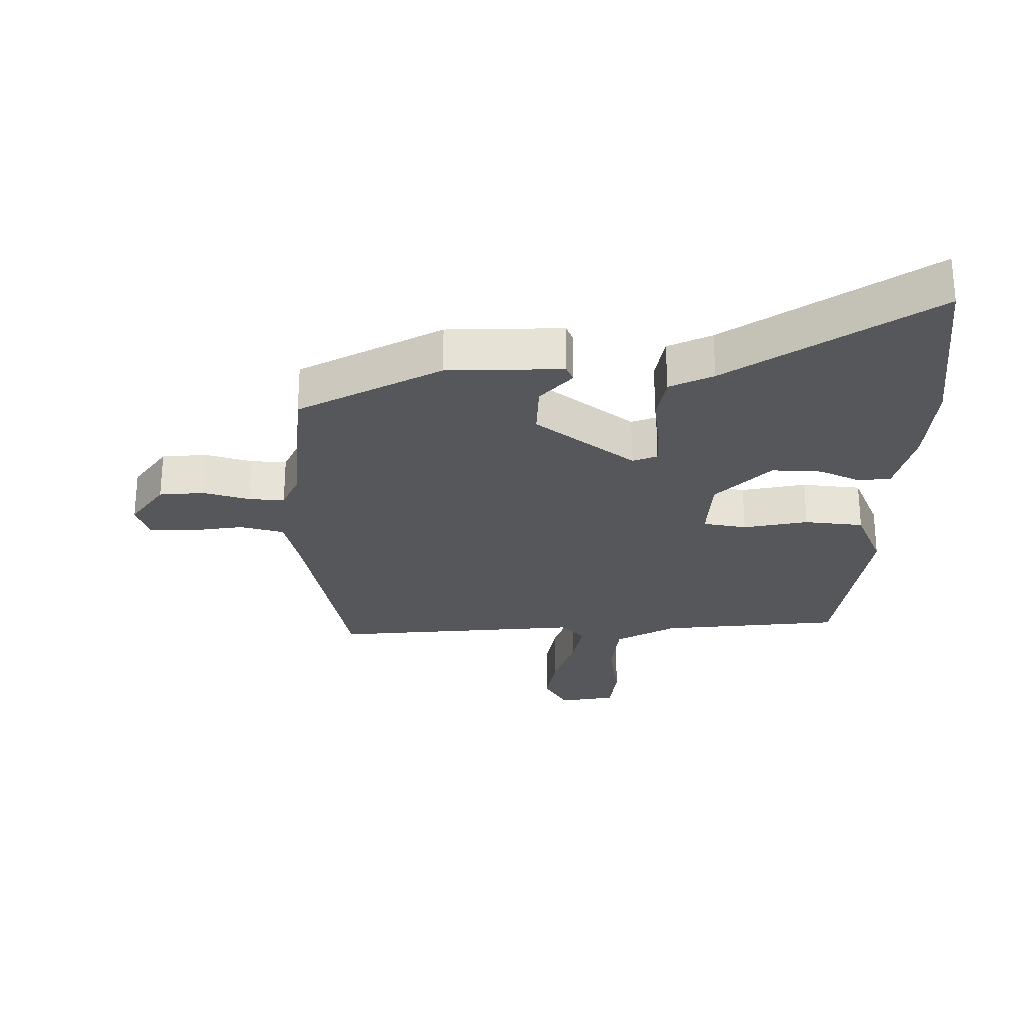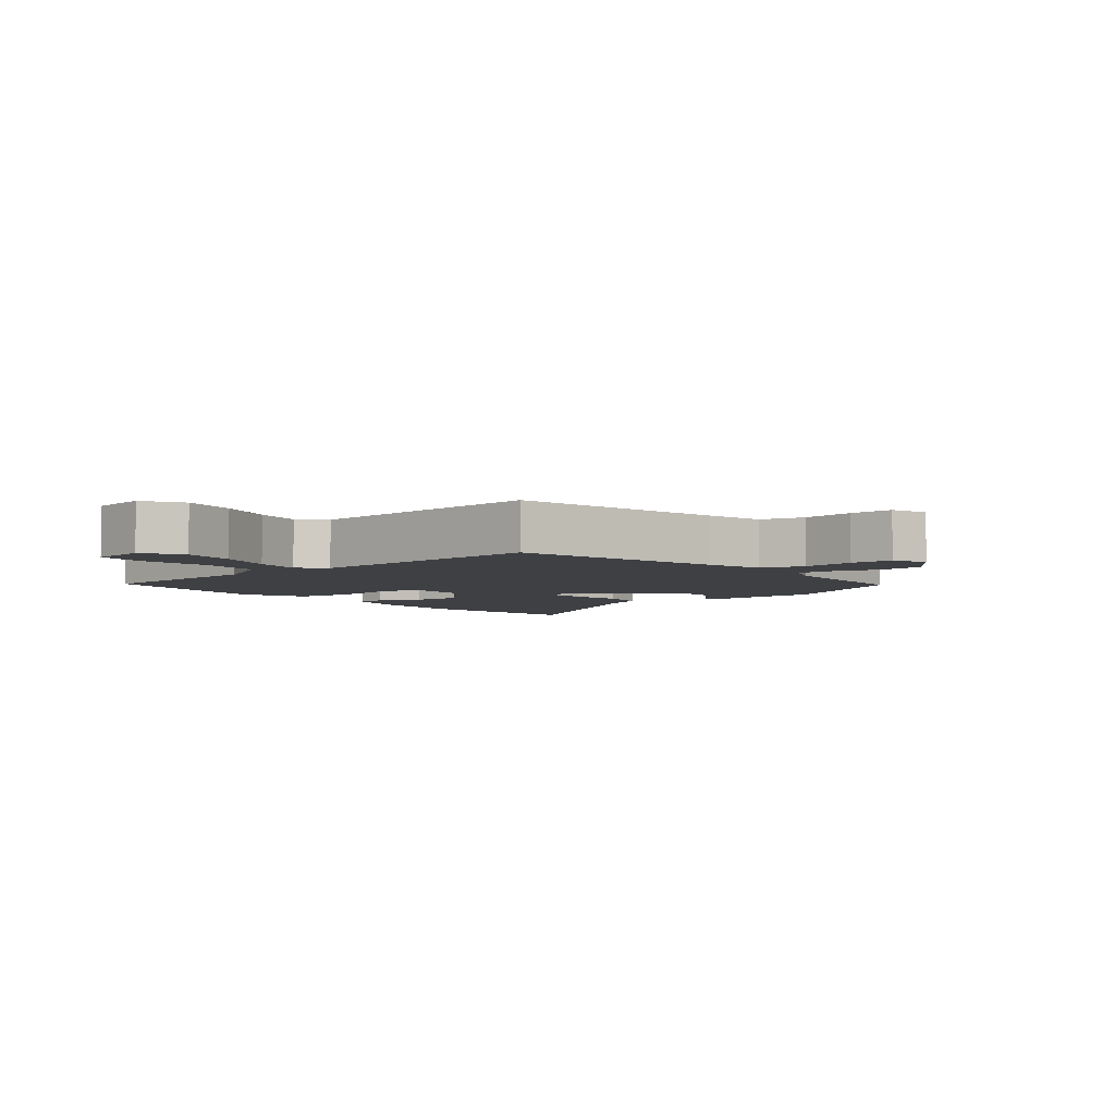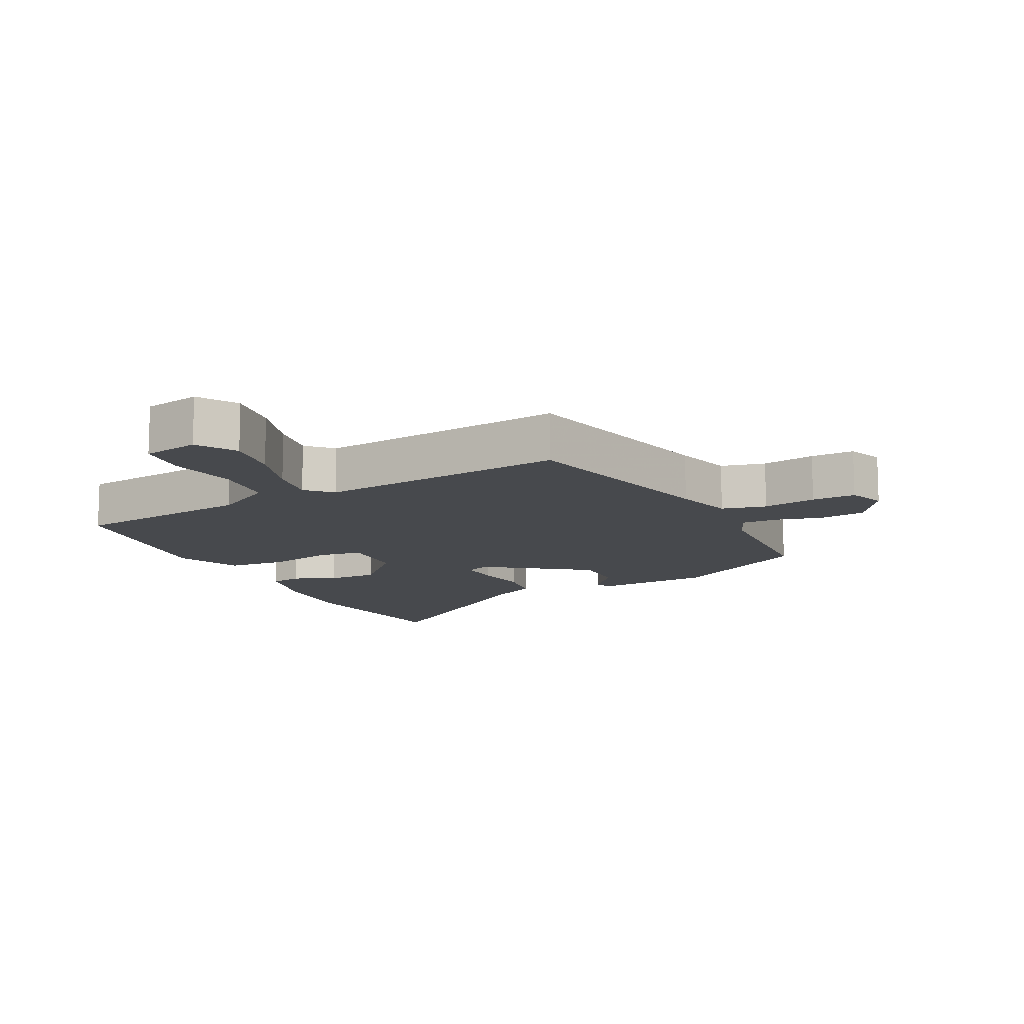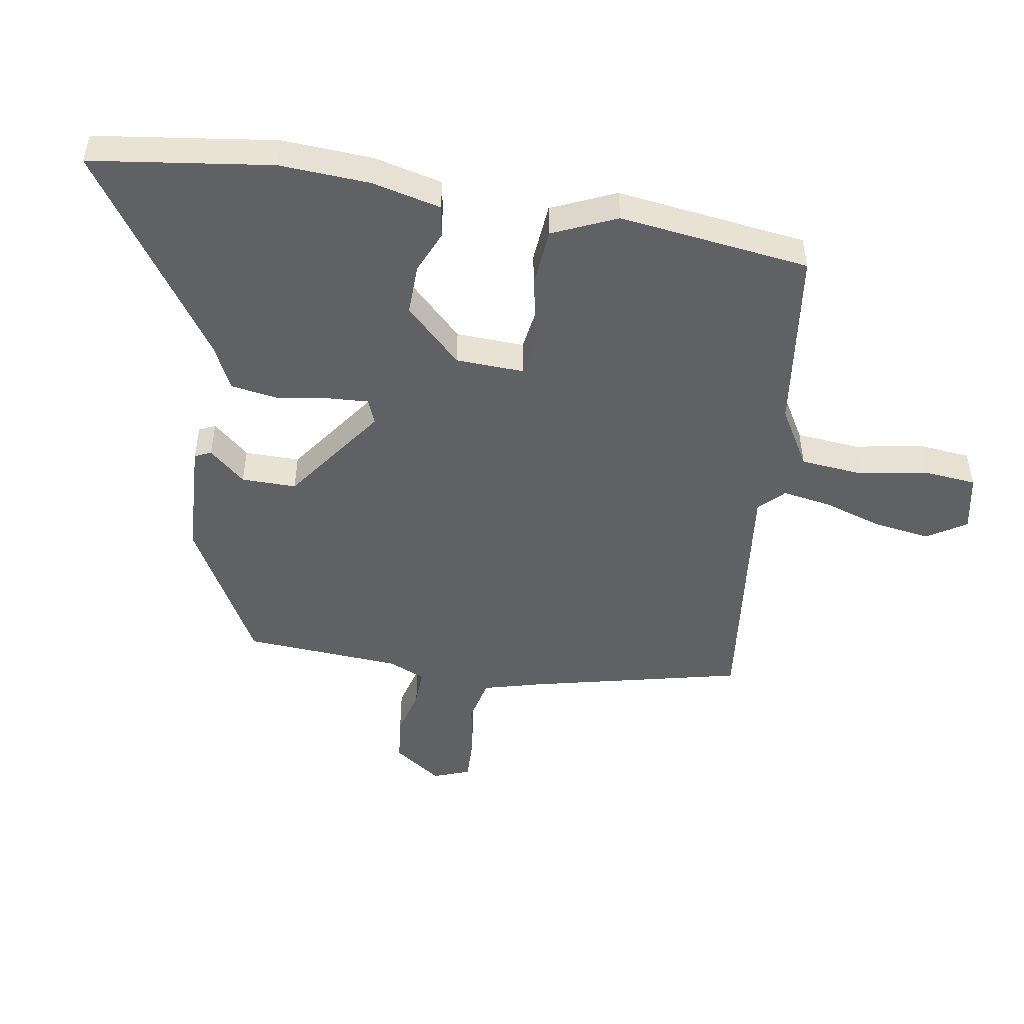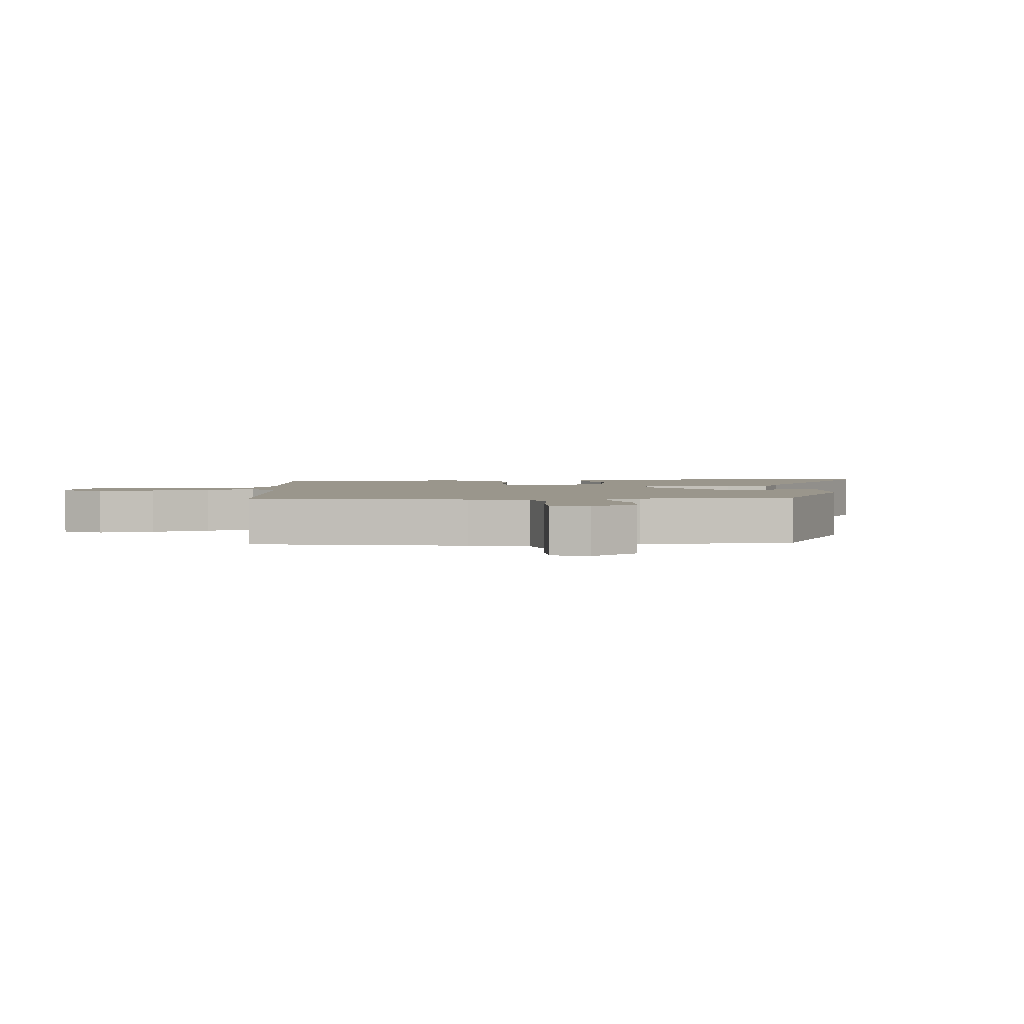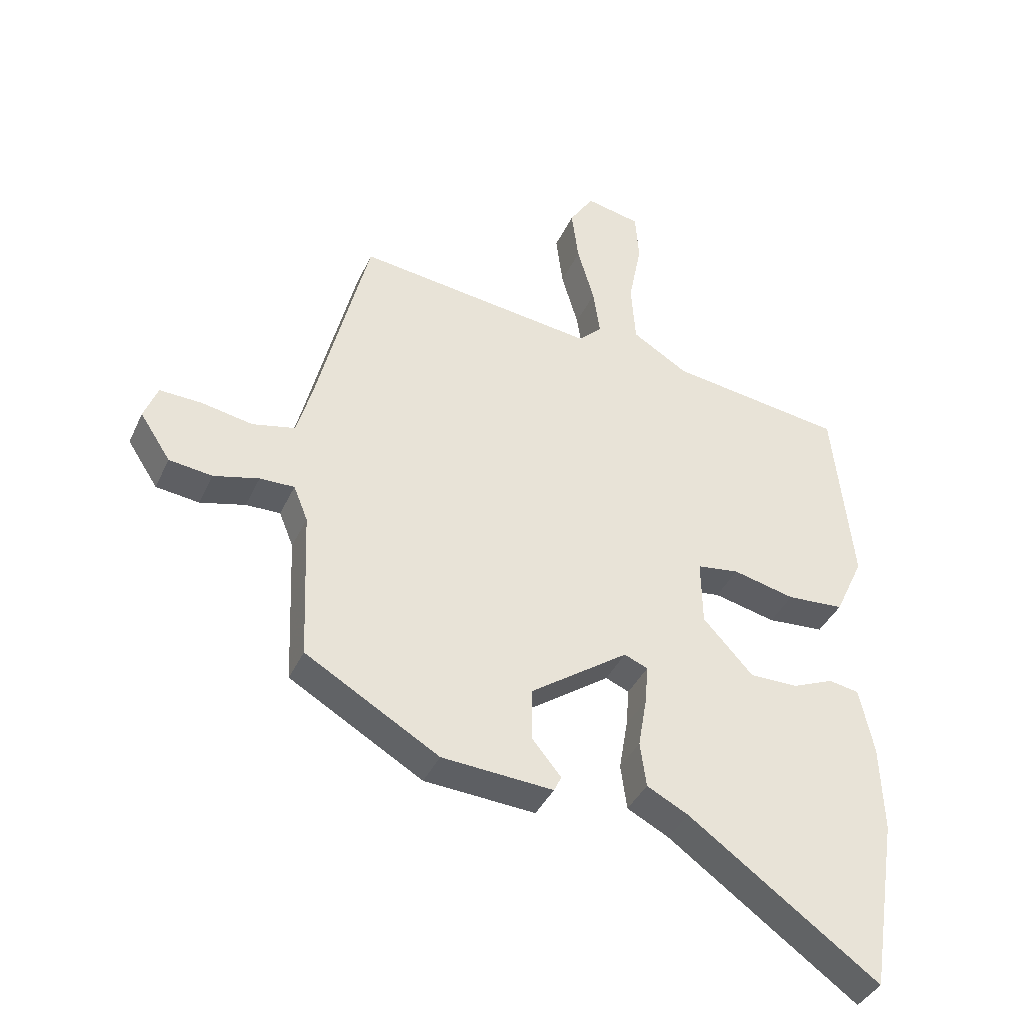
<metadata>
{"format":"obj","ext":"obj","renderer":"f3d","projection":"perspective","resolution":1024,"background":"white","views":[{"elev":-26.9,"azim":177.1,"up":"+Y"},{"elev":-4.6,"azim":37.1,"up":"+Y"},{"elev":-12.2,"azim":25.6,"up":"+Y"},{"elev":-49.6,"azim":-100.5,"up":"+Y"},{"elev":2.5,"azim":82.3,"up":"+Y"},{"elev":-38.6,"azim":157.3,"up":"+Z"}]}
</metadata>
<code>
v 0.38 0.07 0.512
v 0.463 0.07 0.184
v 0.489 0.07 0.093
v 0.558 0.07 0.078
v 0.641 0.07 0.094
v 0.709 0.07 0.097
v 0.731 0.07 0.041
v 0.682 0.07 -0.034
v 0.612 0.07 -0.043
v 0.539 0.07 -0.025
v 0.483 0.07 -0.024
v 0.46 0.07 -0.081
v 0.45 0.07 -0.325
v 0.234 0.07 -0.452
v 0.054 0.07 -0.465
v 0.042 0.07 -0.44
v 0.089 0.07 -0.383
v 0.088 0.07 -0.298
v -0.07 0.07 -0.188
v -0.108 0.07 -0.204
v -0.103 0.07 -0.266
v -0.089 0.07 -0.348
v -0.099 0.07 -0.421
v -0.166 0.07 -0.456
v -0.472 0.07 -0.677
v -0.516 0.07 -0.397
v -0.511 0.07 -0.257
v -0.488 0.07 -0.149
v -0.439 0.07 -0.14
v -0.373 0.07 -0.167
v -0.295 0.07 -0.167
v -0.214 0.07 -0.079
v -0.212 0.07 0.027
v -0.28 0.07 0.036
v -0.38 0.07 0.012
v -0.472 0.07 0.018
v -0.518 0.07 0.117
v -0.486 0.07 0.414
v -0.205 0.07 0.455
v -0.115 0.07 0.51
v -0.108 0.07 0.608
v -0.129 0.07 0.715
v -0.123 0.07 0.795
v -0.035 0.07 0.814
v 0.004 0.07 0.754
v -0.007 0.07 0.667
v -0.034 0.07 0.574
v -0.045 0.07 0.498
v -0.007 0.07 0.461
v 0.38 0 0.512
v 0.463 0 0.184
v 0.489 0 0.093
v 0.558 0 0.078
v 0.641 0 0.094
v 0.709 0 0.097
v 0.731 0 0.041
v 0.682 0 -0.034
v 0.612 0 -0.043
v 0.539 0 -0.025
v 0.483 0 -0.024
v 0.46 0 -0.081
v 0.45 0 -0.325
v 0.234 0 -0.452
v 0.054 0 -0.465
v 0.042 0 -0.44
v 0.089 0 -0.383
v 0.088 0 -0.298
v -0.07 0 -0.188
v -0.108 0 -0.204
v -0.103 0 -0.266
v -0.089 0 -0.348
v -0.099 0 -0.421
v -0.166 0 -0.456
v -0.472 0 -0.677
v -0.516 0 -0.397
v -0.511 0 -0.257
v -0.488 0 -0.149
v -0.439 0 -0.14
v -0.373 0 -0.167
v -0.295 0 -0.167
v -0.214 0 -0.079
v -0.212 0 0.027
v -0.28 0 0.036
v -0.38 0 0.012
v -0.472 0 0.018
v -0.518 0 0.117
v -0.486 0 0.414
v -0.205 0 0.455
v -0.115 0 0.51
v -0.108 0 0.608
v -0.129 0 0.715
v -0.123 0 0.795
v -0.035 0 0.814
v 0.004 0 0.754
v -0.007 0 0.667
v -0.034 0 0.574
v -0.045 0 0.498
v -0.007 0 0.461
f 44 45 46 47
f 44 47 48
f 41 42 43 44
f 40 41 44 48
f 39 40 48 49
f 37 38 39 49
f 34 35 36 37
f 33 34 37 49
f 27 28 29 30
f 27 30 31
f 24 25 26 27
f 24 27 31
f 21 22 23 24
f 20 21 24 31
f 19 20 31 32
f 14 15 16 17
f 12 13 14 17
f 11 12 17 18
f 7 8 9 10
f 7 10 11
f 4 5 6 7
f 4 7 11
f 3 4 11 18
f 33 49 1 2
f 18 19 32 33
f 2 3 18 33
f 96 95 94 93
f 97 96 93
f 93 92 91 90
f 97 93 90 89
f 98 97 89 88
f 98 88 87 86
f 86 85 84 83
f 98 86 83 82
f 79 78 77 76
f 80 79 76
f 76 75 74 73
f 80 76 73
f 73 72 71 70
f 80 73 70 69
f 81 80 69 68
f 66 65 64 63
f 66 63 62 61
f 67 66 61 60
f 59 58 57 56
f 60 59 56
f 56 55 54 53
f 60 56 53
f 67 60 53 52
f 51 50 98 82
f 82 81 68 67
f 82 67 52 51
f 1 50 51 2
f 2 51 52 3
f 3 52 53 4
f 4 53 54 5
f 5 54 55 6
f 6 55 56 7
f 7 56 57 8
f 8 57 58 9
f 9 58 59 10
f 10 59 60 11
f 11 60 61 12
f 12 61 62 13
f 13 62 63 14
f 14 63 64 15
f 15 64 65 16
f 16 65 66 17
f 17 66 67 18
f 18 67 68 19
f 19 68 69 20
f 20 69 70 21
f 21 70 71 22
f 22 71 72 23
f 23 72 73 24
f 24 73 74 25
f 25 74 75 26
f 26 75 76 27
f 27 76 77 28
f 28 77 78 29
f 29 78 79 30
f 30 79 80 31
f 31 80 81 32
f 32 81 82 33
f 33 82 83 34
f 34 83 84 35
f 35 84 85 36
f 36 85 86 37
f 37 86 87 38
f 38 87 88 39
f 39 88 89 40
f 40 89 90 41
f 41 90 91 42
f 42 91 92 43
f 43 92 93 44
f 44 93 94 45
f 45 94 95 46
f 46 95 96 47
f 47 96 97 48
f 48 97 98 49
f 49 98 50 1

</code>
